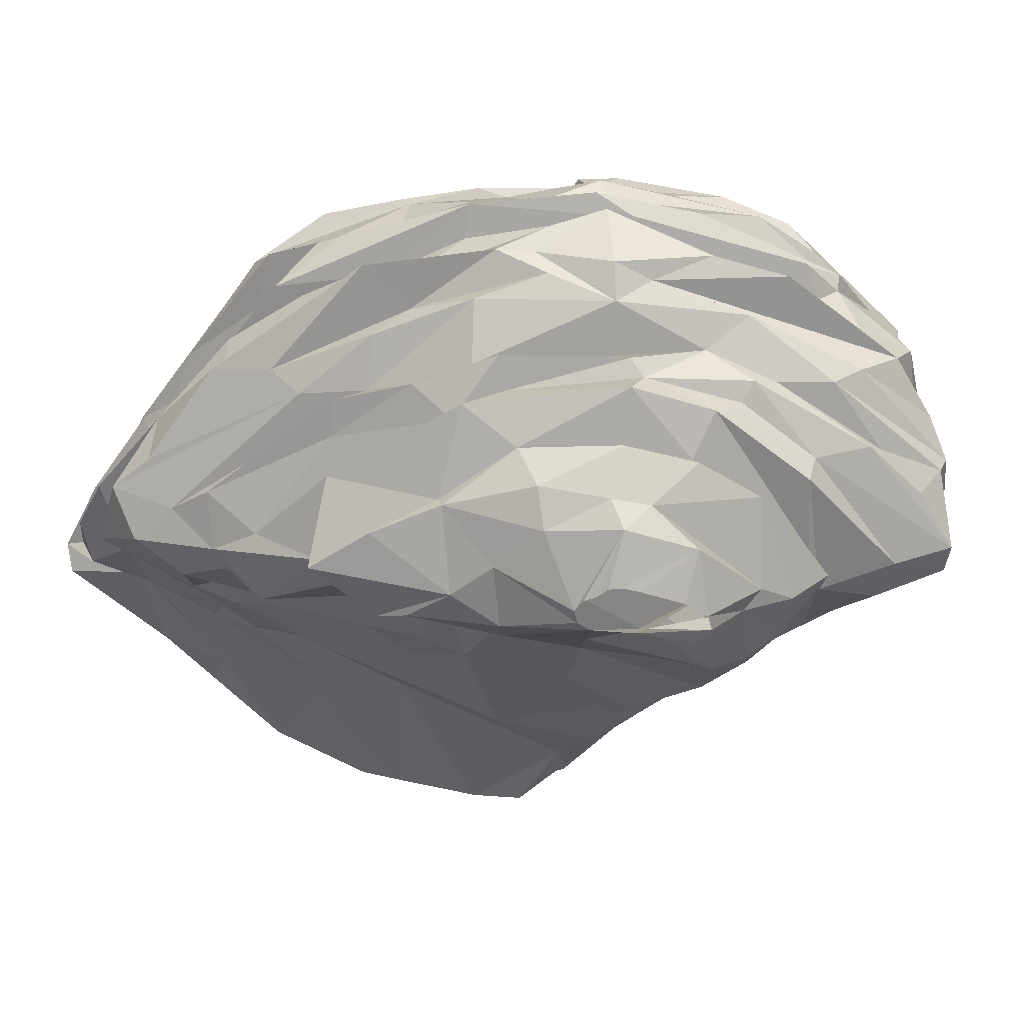
<metadata>
{"format":"obj","ext":"obj","renderer":"f3d","projection":"perspective","resolution":1024,"background":"white","views":[{"elev":-50.9,"azim":-123.6,"up":"+Z"}]}
</metadata>
<code>
v 33.37 193 65.7
v 33.58 195.8 61.2
v 33.94 187.8 68.7
v 35.02 187.4 67.2
v 35.41 184.6 62.7
v 35.45 179.7 61.2
v 35.57 196.8 74.7
v 35.68 190 64.2
v 35.88 188.8 74.7
v 35.91 192.3 77.7
v 35.93 204 61.2
v 36.04 176.6 65.7
v 36.46 184.4 56.7
v 36.73 204.3 70.2
v 37.21 185.8 73.2
v 37.27 180.4 71.7
v 37.51 198.5 56.7
v 37.81 187.4 53.7
v 37.85 199.8 79.2
v 38.27 177.9 70.2
v 38.78 172.6 59.7
v 39.31 205.4 76.2
v 39.34 173.2 71.7
v 39.55 210.9 67.2
v 39.58 173.8 62.7
v 39.59 214.7 65.7
v 39.99 173.7 74.7
v 40 215.7 68.7
v 40.29 173 77.7
v 40.34 208.7 58.2
v 40.37 193.2 52.2
v 40.45 199.1 80.7
v 40.55 203 80.7
v 40.62 213.3 58.2
v 40.67 170.7 53.7
v 40.71 196 50.7
v 40.76 180.7 50.7
v 40.85 169.2 56.7
v 41.24 178.6 52.2
v 41.42 212.9 71.7
v 41.44 213.9 74.7
v 41.44 193.3 80.7
v 41.68 173.2 73.2
v 41.98 201 53.7
v 42.47 208.7 80.7
v 42.68 172.3 50.7
v 42.83 191.7 80.7
v 42.83 196.1 49.2
v 42.94 211.6 55.2
v 43.03 210.2 80.7
v 43.38 213.4 76.2
v 43.43 199.2 46.2
v 43.49 186.3 47.7
v 43.79 219 64.2
v 44.38 186.7 44.7
v 44.6 190.9 80.7
v 44.8 167.3 67.2
v 44.96 219.5 70.2
v 45.44 208.3 50.7
v 45.5 190.8 80.7
v 45.58 218.2 58.2
v 45.59 213.8 80.7
v 45.75 219.7 61.2
v 45.77 208.1 46.2
v 45.79 206.3 49.2
v 45.81 165.6 49.2
v 45.89 167.7 77.7
v 46.62 164.7 56.7
v 47.09 199 41.7
v 47.14 191.1 41.7
v 47.44 165.1 74.7
v 47.73 191.5 80.7
v 47.76 223.2 61.2
v 48.03 199.1 43.2
v 48.06 164.9 50.7
v 48.06 213.6 80.7
v 48.59 226 68.7
v 48.72 164.2 49.2
v 49.07 212.8 80.7
v 49.09 208.5 80.7
v 49.2 164.5 64.2
v 49.21 171.2 46.2
v 49.52 206.6 41.7
v 49.61 220.7 76.2
v 49.66 193.5 80.7
v 49.71 209 80.7
v 49.73 211.8 80.7
v 49.92 225.1 71.7
v 49.96 210.5 80.7
v 50 163.8 70.2
v 50.02 164.7 71.7
v 50.07 162.9 74.7
v 50.81 164.8 68.7
v 50.94 181.9 43.2
v 50.98 208.2 80.7
v 51.06 223.4 77.7
v 51.08 195.3 80.7
v 51.23 163.2 56.7
v 51.39 202 37.2
v 51.45 161.9 65.7
v 51.49 196.3 34.2
v 51.58 223.4 56.7
v 51.65 178.9 41.7
v 51.69 224.6 67.2
v 52.02 197.6 80.7
v 52.35 207.1 80.7
v 52.53 219.7 50.7
v 52.64 201 80.7
v 52.75 199.4 80.7
v 52.94 206 80.7
v 52.95 205.9 37.2
v 53.09 202.1 80.7
v 53.24 164.4 52.2
v 53.25 162.4 76.2
v 53.29 204 80.7
v 53.52 204 34.2
v 53.64 161.2 59.7
v 53.95 170.1 46.2
v 54.09 186.2 37.2
v 54.32 181.8 38.7
v 54.42 198.8 79.2
v 54.65 177.6 43.2
v 54.95 217.2 49.2
v 55.46 158.8 64.2
v 55.95 220.7 52.2
v 56.04 194.9 31.2
v 56.1 192 31.2
v 56.17 161.8 67.2
v 56.51 186.9 35.7
v 56.6 212.2 38.7
v 56.61 214.7 43.2
v 56.82 198 31.2
v 56.9 229.4 73.2
v 56.93 228.5 77.7
v 57.05 221.2 46.2
v 57.16 233.8 61.2
v 57.23 199.6 31.2
v 57.26 228.7 62.7
v 57.35 190.6 31.2
v 57.73 229.2 79.2
v 57.77 201.2 31.2
v 58.15 227.2 59.7
v 58.72 202.4 31.2
v 58.73 163.4 56.7
v 58.85 161.6 59.7
v 59.11 209.8 35.7
v 59.58 190.9 31.2
v 59.73 178.9 40.2
v 60.19 220.4 47.7
v 60.23 202.8 31.2
v 60.45 229.5 67.2
v 60.52 225.1 50.7
v 60.58 165.4 74.7
v 60.6 233.2 64.2
v 60.88 189.4 34.2
v 61.3 229.8 56.7
v 61.33 203.6 31.2
v 61.48 234.5 71.7
v 61.69 160.7 70.2
v 61.9 173.3 47.7
v 62.04 196.9 31.2
v 62.18 172 50.7
v 62.65 181.8 37.2
v 62.94 203.6 31.2
v 63.52 236.2 71.7
v 63.95 193.6 35.7
v 64.08 202.5 31.2
v 64.17 200.8 31.2
v 64.57 207.2 79.2
v 64.83 166.9 58.2
v 64.96 235 80.7
v 65.03 218.3 40.2
v 65.32 162.9 67.2
v 65.68 218.4 41.7
v 65.74 227.5 53.7
v 65.87 211.4 35.7
v 65.91 183.9 37.2
v 66.01 169.5 55.2
v 66.09 178.6 41.7
v 66.6 235.7 65.7
v 67.25 162.7 65.7
v 67.67 239.8 71.7
v 67.87 230.4 52.2
v 68.58 187.8 38.7
v 68.71 179.8 77.7
v 69.05 237.9 68.7
v 69.05 163.4 62.7
v 69.22 238.7 74.7
v 69.83 197.4 37.2
v 70.28 179 44.7
v 70.45 166.1 73.2
v 70.77 164.6 64.2
v 71.02 207.3 34.2
v 71.03 232.7 55.2
v 71.05 228.5 50.7
v 71.1 168.4 56.7
v 71.38 213.1 35.7
v 71.78 176.2 50.7
v 71.91 180.4 41.7
v 72 235.9 58.2
v 72.32 222.5 40.2
v 72.33 169.7 58.2
v 72.57 227.8 46.2
v 72.77 173.4 52.2
v 72.86 237.5 80.7
v 72.89 239 77.7
v 73.42 237.7 70.2
v 74.19 204.9 37.2
v 74.34 194.4 41.7
v 75.69 203.6 41.7
v 75.99 239.5 65.7
v 76.02 238.9 74.7
v 76.81 166.5 67.2
v 76.92 169.1 71.7
v 77.23 166.1 70.2
v 77.36 214.7 37.2
v 77.38 178.9 47.7
v 77.5 240.3 61.2
v 77.74 233.5 82.2
v 78.05 238.8 62.7
v 78.09 210.8 41.7
v 78.68 239.4 76.2
v 78.81 177.6 79.2
v 78.97 219.7 80.7
v 79.4 224.5 41.7
v 79.57 208.3 44.7
v 79.8 225.3 40.2
v 80 169.3 73.2
v 80.27 216.6 38.7
v 80.38 178.9 50.7
v 80.98 183.2 44.7
v 81.44 221.4 41.7
v 81.67 172.5 58.2
v 81.79 214.9 44.7
v 81.98 167.7 65.7
v 82 196.4 80.7
v 82.04 169.3 64.2
v 82.34 190.9 46.2
v 83.73 239.2 67.2
v 83.81 169.9 61.2
v 84.12 240.5 71.7
v 84.39 239.1 73.2
v 84.53 229.6 47.7
v 84.72 182.4 47.7
v 85.69 174.6 77.7
v 85.76 235.2 52.2
v 85.98 183.4 49.2
v 86 221.6 83.7
v 86.35 173.8 56.7
v 86.38 208.4 46.2
v 86.49 168.6 70.2
v 86.91 201.5 47.7
v 87.54 171.6 73.2
v 87.59 241.6 62.7
v 87.89 212.8 49.2
v 88.6 178.1 52.2
v 88.97 217.5 46.2
v 89.03 181.9 80.7
v 89.77 241 58.2
v 90 173.5 62.7
v 90 221 49.2
v 90.05 231.8 49.2
v 90.08 239.4 70.2
v 90.21 192.9 83.7
v 90.3 237.9 80.7
v 90.44 171 67.2
v 90.98 236.9 53.7
v 91.06 238 77.7
v 91.07 225 46.2
v 91.09 240.4 67.2
v 91.56 229.3 49.2
v 91.83 235.2 85.2
v 92.53 213.2 52.2
v 92.78 212.1 53.7
v 93.05 171.8 76.2
v 93.27 179.5 52.2
v 94.29 183.5 83.7
v 94.36 225.1 53.7
v 94.55 203.7 53.7
v 94.86 177.4 55.2
v 94.91 239.4 68.7
v 94.91 240.6 71.7
v 95.09 192.4 86.7
v 95.44 242.4 58.2
v 95.91 224.6 88.2
v 96.08 169.6 70.2
v 96.09 179.1 80.7
v 96.62 215.3 86.7
v 97.13 238.2 53.7
v 97.16 197.3 89.7
v 97.47 231.8 52.2
v 97.64 172.3 73.2
v 97.66 181.3 83.7
v 97.81 231.7 88.2
v 98.1 189.8 53.7
v 98.32 239.7 76.2
v 98.43 234.2 86.7
v 99.42 174.7 61.2
v 99.59 193.9 92.7
v 99.66 242.6 62.7
v 99.66 215.2 89.7
v 99.69 180.1 55.2
v 100.3 197.8 92.7
v 100.3 224 55.2
v 100.8 190 91.2
v 101.1 235.9 82.2
v 101.5 209.6 58.2
v 101.9 212.4 56.7
v 102 228.5 56.7
v 102.3 238.8 74.7
v 102.9 231.8 89.7
v 103.1 200.2 58.2
v 103.3 170.6 70.2
v 103.3 240.5 67.2
v 103.4 176.4 58.2
v 103.8 173 65.7
v 103.9 239.8 59.7
v 104.4 236.8 80.7
v 105 236.2 61.2
v 105.5 187.9 91.2
v 105.5 211.9 92.7
v 106 241 70.2
v 106 218.3 59.7
v 106.2 222.6 61.2
v 106.3 238.4 76.2
v 106.8 241.6 64.2
v 107 175.3 82.2
v 107.5 174.4 79.2
v 107.8 177.2 61.2
v 108.7 169.8 74.7
v 108.7 208.1 59.7
v 108.9 182.4 86.7
v 109 204.8 98.7
v 109.1 172.6 64.2
v 109.6 232.4 85.2
v 109.7 203 98.7
v 110 172.5 68.7
v 110.2 224.3 92.7
v 110.2 212.9 97.2
v 110.3 230.4 64.2
v 110.5 221.7 64.2
v 110.8 201.9 98.7
v 110.9 212.5 98.7
v 111 175.5 71.7
v 111.2 235.1 82.2
v 111.3 237.7 64.2
v 111.4 177.8 58.2
v 111.5 201.6 98.7
v 111.6 175.3 67.2
v 111.6 174.7 77.7
v 111.8 170.2 82.2
v 112.1 219.9 94.2
v 112.1 178.3 61.2
v 112.2 180.3 85.2
v 112.2 231.1 67.2
v 112.8 228.6 89.7
v 113 201.5 98.7
v 113 238.7 68.7
v 113 174.2 73.2
v 113.1 236.9 76.2
v 113.5 179.9 65.7
v 113.7 178.9 77.7
v 113.8 205.4 62.7
v 113.9 212.7 98.7
v 114.3 183.2 70.2
v 114.3 177.7 64.2
v 114.3 220.4 92.7
v 114.3 231.4 86.7
v 114.4 170.3 82.2
v 114.8 184.7 91.2
v 114.8 229 85.2
v 115.4 202.1 98.7
v 115.5 239.8 70.2
v 115.8 222.4 91.2
v 115.8 178.3 88.2
v 115.9 212.2 98.7
v 116.1 228.4 86.7
v 116.4 177.6 80.7
v 116.4 196 79.2
v 116.5 185.2 73.2
v 116.5 191.1 77.7
v 116.5 191.2 82.2
v 116.7 181.1 61.2
v 116.7 202.9 98.7
v 116.8 216.3 95.7
v 117 181.5 85.2
v 117.3 210.9 98.7
v 117.5 191.7 94.2
v 117.5 202.7 82.2
v 117.6 191.2 80.7
v 117.6 237.4 74.7
v 117.7 196.6 68.7
v 117.7 216.7 65.7
v 117.7 237.8 68.7
v 117.8 220.1 89.7
v 117.8 232.1 82.2
v 118.1 182.4 89.7
v 118.3 201.2 74.7
v 118.4 233.9 79.2
v 118.4 183.8 86.7
v 118.5 205.9 98.7
v 118.5 207.5 98.7
v 119 226.5 82.2
v 119 194.5 85.2
v 119.1 204 71.7
v 119.4 202.5 85.2
v 119.5 211.5 79.2
v 119.6 190.4 61.2
v 119.7 198.7 88.2
v 119.7 207.4 88.2
v 120 215.9 85.2
v 120.2 235.1 73.2
v 120.2 223 83.7
v 120.3 224.4 86.7
v 120.5 201.2 65.7
v 120.8 234.6 74.7
v 120.9 200.9 97.2
v 121 223.2 68.7
v 121 209.9 95.7
v 121.2 201.6 67.2
v 121.2 182.4 88.2
v 121.3 183.9 89.7
v 121.4 210.1 73.2
v 121.5 198.7 94.2
v 121.6 226 79.2
v 121.7 209.1 91.2
v 121.8 221.9 73.2
v 121.9 197.4 64.2
v 122.2 215.6 77.7
v 122.2 194 62.7
v 122.5 207.5 70.2
v 123 192.7 92.7
v 123.3 228.1 76.2
v 123.4 205.7 64.2
v 123.6 184.7 91.2
v 123.7 215 68.7
v 123.8 217.8 71.7
g foo
f 38 35 68
f 38 18 35
f 13 18 38
f 17 18 13
f 17 31 18
f 30 49 17
f 61 102 49
f 102 175 125
f 156 175 102
f 259 284 194
f 317 289 284
f 317 309 289
f 312 295 308
f 302 295 312
f 196 178 249
f 144 178 196
f 393 340 355
f 436 434 393
f 420 434 436
f 420 415 434
f 420 361 415
f 349 361 420
f 316 334 349
f 286 266 316
f 213 181 235
f 173 181 213
f 173 124 181
f 93 57 81
f 12 25 57
f 24 1 4
f 24 26 1
f 24 54 26
f 104 54 24
f 151 138 104
f 151 180 154
f 151 211 180
f 239 211 151
f 358 326 281
f 4 5 12
f 1 8 4
f 26 8 1
f 104 138 54
f 151 154 138
f 211 220 180
f 239 254 211
f 270 254 239
f 270 300 254
f 314 300 270
f 314 326 300
f 281 326 314
f 355 340 346
f 393 341 340
f 434 363 393
f 415 428 434
f 415 430 428
f 361 430 415
f 361 366 430
f 349 366 361
f 349 334 366
f 316 237 334
f 266 237 316
f 235 237 266
f 235 192 237
f 181 192 235
f 128 124 173
f 128 100 124
f 93 81 100
f 407 429 425
f 407 381 429
f 379 381 407
f 362 381 379
f 350 362 378
f 328 275 330
f 287 275 328
f 121 185 169
f 72 185 121
f 60 185 72
f 60 67 185
f 60 29 67
f 56 29 60
f 56 10 29
f 47 10 56
f 50 51 19
f 76 51 62
f 76 96 51
f 140 134 96
f 206 134 140
f 345 325 318
f 345 360 325
f 399 360 345
f 377 371 368
f 414 371 377
f 414 411 371
f 410 411 414
f 410 406 411
f 375 386 400
f 354 386 375
f 305 293 332
f 305 277 293
f 305 264 277
f 283 264 305
f 294 248 288
f 294 219 248
f 297 219 294
f 297 272 219
f 297 335 306
f 368 335 297
f 368 371 335
f 323 309 324
f 323 307 309
f 331 307 323
f 331 312 307
f 408 312 331
f 383 312 408
f 353 315 347
f 329 315 353
f 329 280 315
f 233 280 329
f 202 233 240
f 170 196 202
f 117 170 145
f 81 68 98
f 68 21 38
f 6 13 21
f 6 30 13
f 2 30 6
f 11 30 2
f 34 30 11
f 63 61 49
f 73 142 61
f 142 200 156
f 254 284 259
f 317 284 254
f 271 269 262
f 261 257 269
f 255 250 257
f 244 238 252
f 244 231 238
f 217 231 244
f 198 160 190
f 53 55 82
f 48 52 53
f 123 135 64
f 149 135 123
f 149 203 135
f 243 203 149
f 232 229 227
f 221 216 229
f 221 208 216
f 209 208 221
f 209 189 208
f 184 189 209
f 199 177 184
f 179 177 199
f 148 177 179
f 120 70 119
f 172 130 131
f 172 146 130
f 172 176 146
f 201 197 172
f 227 197 201
f 12 6 25
f 5 6 12
f 8 5 4
f 8 11 5
f 26 11 8
f 54 73 63
f 54 138 73
f 180 220 154
f 211 254 220
f 358 346 326
f 341 324 340
f 393 363 341
f 434 430 363
f 428 430 434
f 366 408 430
f 366 353 408
f 334 353 366
f 334 329 353
f 334 298 329
f 237 298 334
f 237 260 298
f 192 240 237
f 192 187 240
f 181 187 192
f 124 187 181
f 124 117 145
f 100 117 124
f 57 25 81
f 100 81 117
f 5 2 6
f 11 2 5
f 26 34 11
f 26 63 34
f 54 63 26
f 138 136 73
f 154 136 138
f 220 136 154
f 220 218 136
f 254 218 220
f 300 319 254
f 326 319 300
f 346 319 326
f 340 319 346
f 324 319 340
f 341 323 324
f 341 331 323
f 363 331 341
f 430 408 363
f 353 383 408
f 260 240 298
f 237 240 260
f 187 202 240
f 124 145 187
f 25 21 68
f 6 21 25
f 73 61 63
f 136 142 73
f 136 200 142
f 218 200 136
f 218 259 200
f 254 259 218
f 319 317 254
f 319 324 317
f 408 331 363
f 353 347 383
f 298 233 329
f 240 233 298
f 187 170 202
f 187 145 170
f 81 98 117
f 25 68 81
f 13 38 21
f 30 17 13
f 34 49 30
f 63 49 34
f 142 102 61
f 142 156 102
f 200 194 156
f 259 194 200
f 324 309 317
f 307 304 309
f 307 308 304
f 312 308 307
f 383 302 312
f 347 302 383
f 315 302 347
f 280 302 315
f 233 249 280
f 233 196 249
f 202 196 233
f 170 144 196
f 117 144 170
f 117 98 144
f 17 44 31
f 49 44 17
f 49 125 44
f 102 125 49
f 194 175 156
f 194 267 175
f 284 267 194
f 284 289 267
f 309 291 289
f 309 278 291
f 304 278 309
f 304 274 278
f 308 274 304
f 308 279 274
f 308 295 279
f 280 276 302
f 249 204 256
f 178 204 249
f 178 113 162
f 144 113 178
f 98 113 144
f 68 35 98
f 291 262 289
f 278 273 291
f 274 273 278
f 274 279 273
f 302 276 295
f 249 276 280
f 249 256 276
f 178 162 204
f 98 75 113
f 98 66 75
f 35 66 98
f 35 46 66
f 35 39 46
f 18 39 35
f 18 31 39
f 44 36 31
f 125 59 44
f 175 152 125
f 175 183 152
f 175 246 183
f 267 246 175
f 39 37 46
f 31 37 39
f 31 36 37
f 44 65 36
f 59 65 44
f 125 107 59
f 125 152 107
f 183 195 152
f 246 195 183
f 267 262 246
f 289 262 267
f 273 255 261
f 279 255 273
f 279 295 252
f 256 247 276
f 256 230 247
f 204 230 256
f 204 198 230
f 162 198 204
f 113 75 162
f 46 37 66
f 36 53 37
f 36 48 53
f 65 48 36
f 59 123 65
f 107 123 59
f 107 149 123
f 152 149 107
f 152 195 149
f 195 246 243
f 291 271 262
f 273 271 291
f 273 261 271
f 279 252 255
f 295 247 252
f 276 247 295
f 230 244 247
f 198 217 230
f 162 78 160
f 75 78 162
f 66 78 75
f 66 82 78
f 66 53 82
f 37 53 66
f 65 52 48
f 65 64 52
f 123 64 65
f 195 243 149
f 246 262 243
f 271 261 269
f 255 257 261
f 255 252 250
f 247 244 252
f 230 217 244
f 198 190 217
f 162 160 198
f 78 118 160
f 78 82 118
f 257 234 269
f 250 234 257
f 250 226 234
f 252 226 250
f 252 210 226
f 238 210 252
f 160 122 190
f 118 122 160
f 118 82 122
f 53 52 55
f 135 131 64
f 243 225 203
f 262 225 243
f 269 225 262
f 55 122 82
f 55 94 122
f 52 94 55
f 52 74 94
f 64 74 52
f 64 131 74
f 135 174 131
f 203 174 135
f 225 227 203
f 234 232 269
f 231 209 238
f 231 199 209
f 217 199 231
f 190 199 217
f 190 122 179
f 94 103 122
f 94 70 103
f 74 70 94
f 74 69 70
f 74 83 69
f 131 83 74
f 131 174 172
f 203 227 174
f 269 232 225
f 234 221 232
f 226 221 234
f 210 221 226
f 238 209 210
f 179 199 190
f 122 148 179
f 122 103 148
f 70 120 103
f 131 130 83
f 174 201 172
f 227 201 174
f 225 232 227
f 221 229 232
f 210 209 221
f 199 184 209
f 103 120 148
f 70 99 119
f 69 99 70
f 83 99 69
f 83 111 99
f 130 111 83
f 130 146 111
f 172 197 176
f 229 197 227
f 229 216 197
f 184 177 189
f 148 163 177
f 148 129 163
f 120 129 148
f 120 119 129
f 99 101 119
f 208 193 216
f 208 168 193
f 189 168 208
f 177 166 189
f 163 166 177
f 129 166 163
f 166 168 189
f 129 155 166
f 119 127 129
f 101 127 119
f 99 116 101
f 111 116 99
f 111 146 116
f 197 193 176
f 216 193 197
f 168 167 193
f 166 161 168
f 155 139 166
f 129 139 155
f 129 127 139
f 146 164 116
f 176 164 146
f 176 167 164
f 193 167 176
f 101 126 127
f 101 132 126
f 101 137 132
f 101 141 137
f 116 141 101
f 116 143 141
f 116 150 143
f 116 157 150
f 116 164 157
f 139 161 166
f 139 147 161
f 403 396 371
f 406 407 413
f 406 389 407
f 406 379 389
f 406 382 379
f 369 378 386
f 293 287 332
f 277 258 293
f 277 236 258
f 264 236 277
f 248 236 288
f 219 224 248
f 335 318 306
f 335 345 318
f 335 396 345
f 371 396 335
f 371 413 403
f 411 413 371
f 411 406 413
f 404 382 406
f 400 382 404
f 400 386 382
f 354 369 386
f 354 351 369
f 354 327 351
f 332 327 354
f 283 236 264
f 283 288 236
f 297 306 272
f 290 288 283
f 301 288 290
f 285 288 301
f 285 294 288
f 356 297 311
f 356 368 297
f 377 368 356
f 410 414 395
f 409 404 406
f 409 400 404
f 422 400 409
f 421 400 422
f 421 375 400
f 332 354 375
f 290 283 305
f 294 311 297
f 374 377 356
f 374 414 377
f 395 414 374
f 409 406 410
f 397 421 422
f 397 375 421
f 397 332 375
f 370 332 397
f 320 332 370
f 320 305 332
f 426 410 395
f 424 410 426
f 424 409 410
f 432 409 424
f 432 422 409
f 435 422 432
f 397 422 435
f 299 290 305
f 303 301 290
f 338 285 301
f 311 294 285
f 338 374 356
f 299 303 290
f 321 301 303
f 339 301 321
f 339 338 301
f 338 311 285
f 338 356 311
f 367 395 374
f 367 426 395
f 388 320 370
f 305 320 388
f 385 426 367
f 424 426 385
f 388 435 432
f 388 397 435
f 388 370 397
f 342 305 388
f 299 305 342
f 352 338 339
f 352 374 338
f 352 367 374
f 419 424 385
f 417 424 419
f 388 432 424
f 342 303 299
f 333 303 342
f 321 303 333
f 339 321 333
f 385 367 352
f 387 419 385
f 417 388 424
f 376 387 385
f 402 419 387
f 402 417 419
f 401 417 402
f 384 417 401
f 384 388 417
f 372 388 384
f 357 388 372
f 357 342 388
f 348 342 357
f 336 333 342
f 343 339 333
f 364 339 343
f 364 352 339
f 364 385 352
f 376 385 364
f 248 224 236
f 219 205 171
f 272 205 219
f 272 265 205
f 306 265 272
f 306 318 265
f 413 425 403
f 413 407 425
f 389 379 407
f 382 390 379
f 382 378 390
f 386 378 382
f 287 327 332
f 258 287 293
f 396 425 399
f 403 425 396
f 390 362 379
f 378 362 390
f 369 350 378
f 351 350 369
f 327 350 351
f 327 328 350
f 327 287 328
f 287 245 275
f 258 245 287
f 258 223 245
f 258 185 223
f 236 185 258
f 236 169 185
f 224 169 236
f 219 169 224
f 171 169 219
f 96 169 171
f 76 169 96
f 79 169 76
f 87 169 79
f 89 169 87
f 86 169 89
f 80 169 86
f 95 169 80
f 106 169 95
f 110 169 106
f 115 169 110
f 115 121 169
f 112 121 115
f 108 121 112
f 109 121 108
f 105 121 109
f 97 121 105
f 97 72 121
f 85 72 97
f 42 10 47
f 32 10 42
f 32 19 10
f 33 19 32
f 45 19 33
f 45 50 19
f 62 51 50
f 171 140 96
f 171 206 140
f 205 206 171
f 205 222 206
f 265 222 205
f 265 268 222
f 318 268 265
f 396 399 345
f 399 433 416
f 425 433 399
f 425 429 433
f 381 398 429
f 362 380 381
f 328 359 350
f 328 330 359
f 185 191 223
f 185 153 191
f 67 153 185
f 67 114 153
f 67 92 114
f 67 71 92
f 10 9 29
f 10 22 9
f 19 22 10
f 51 22 19
f 96 84 51
f 96 134 84
f 206 188 134
f 206 222 188
f 268 296 222
f 318 296 268
f 325 296 318
f 399 416 360
f 67 27 71
f 29 27 67
f 29 9 27
f 22 7 9
f 22 41 7
f 51 41 22
f 84 41 51
f 134 88 84
f 134 133 88
f 134 188 158
f 222 212 188
f 222 242 212
f 296 242 222
f 296 310 242
f 325 310 296
f 360 391 325
f 416 391 360
f 429 427 433
f 381 380 398
f 362 359 380
f 350 359 362
f 245 228 275
f 223 228 245
f 191 228 223
f 27 43 71
f 27 15 43
f 9 15 27
f 9 7 15
f 41 40 7
f 134 158 133
f 188 165 158
f 212 241 188
f 325 373 310
f 391 373 325
f 416 412 391
f 416 427 412
f 433 427 416
f 429 423 427
f 398 423 429
f 398 380 423
f 330 292 359
f 275 292 330
f 275 253 292
f 228 253 275
f 114 91 153
f 92 91 114
f 71 91 92
f 418 393 355
f 436 393 418
f 392 420 436
f 349 420 392
f 337 316 349
f 313 316 337
f 286 316 313
f 251 235 266
f 215 235 251
f 215 213 235
f 215 173 213
f 128 173 159
f 93 100 128
f 20 57 93
f 20 12 57
f 16 12 20
f 16 4 12
f 3 4 16
f 3 24 4
f 14 24 3
f 28 24 14
f 77 24 28
f 77 104 24
f 77 151 104
f 186 151 77
f 186 239 151
f 263 270 239
f 281 270 263
f 281 314 270
f 373 346 358
f 373 355 346
f 394 355 373
f 418 355 394
f 431 436 437
f 431 392 436
f 365 392 431
f 365 349 392
f 344 349 365
f 344 337 349
f 286 251 266
f 159 173 215
f 90 93 128
f 90 20 93
f 58 77 28
f 88 77 58
f 158 186 77
f 207 186 165
f 207 239 186
f 263 239 207
f 322 281 282
f 322 358 281
f 373 358 322
f 418 394 373
f 23 20 90
f 16 20 23
f 15 3 16
f 14 3 15
f 40 28 14
f 58 28 40
f 133 77 88
f 158 77 133
f 158 165 186
f 182 207 165
f 241 207 182
f 241 263 207
f 282 263 241
f 282 281 263
f 412 418 373
f 437 418 412
f 437 436 418
f 405 431 423
f 405 365 431
f 344 365 405
f 313 337 344
f 253 251 286
f 214 215 251
f 214 159 215
f 91 128 159
f 91 90 128
f 43 90 71
f 43 23 90
f 43 16 23
f 15 16 43
f 7 14 15
f 40 14 7
f 41 58 40
f 84 58 41
f 84 88 58
f 188 182 165
f 241 182 188
f 242 241 212
f 310 241 242
f 310 282 241
f 310 322 282
f 373 322 310
f 391 412 373
f 427 437 412
f 423 437 427
f 423 431 437
f 380 405 423
f 380 344 405
f 359 344 380
f 292 344 359
f 292 313 344
f 292 286 313
f 253 286 292
f 228 251 253
f 228 214 251
f 191 214 228
f 153 214 191
f 153 159 214
f 153 91 159
f 71 90 91
g

</code>
